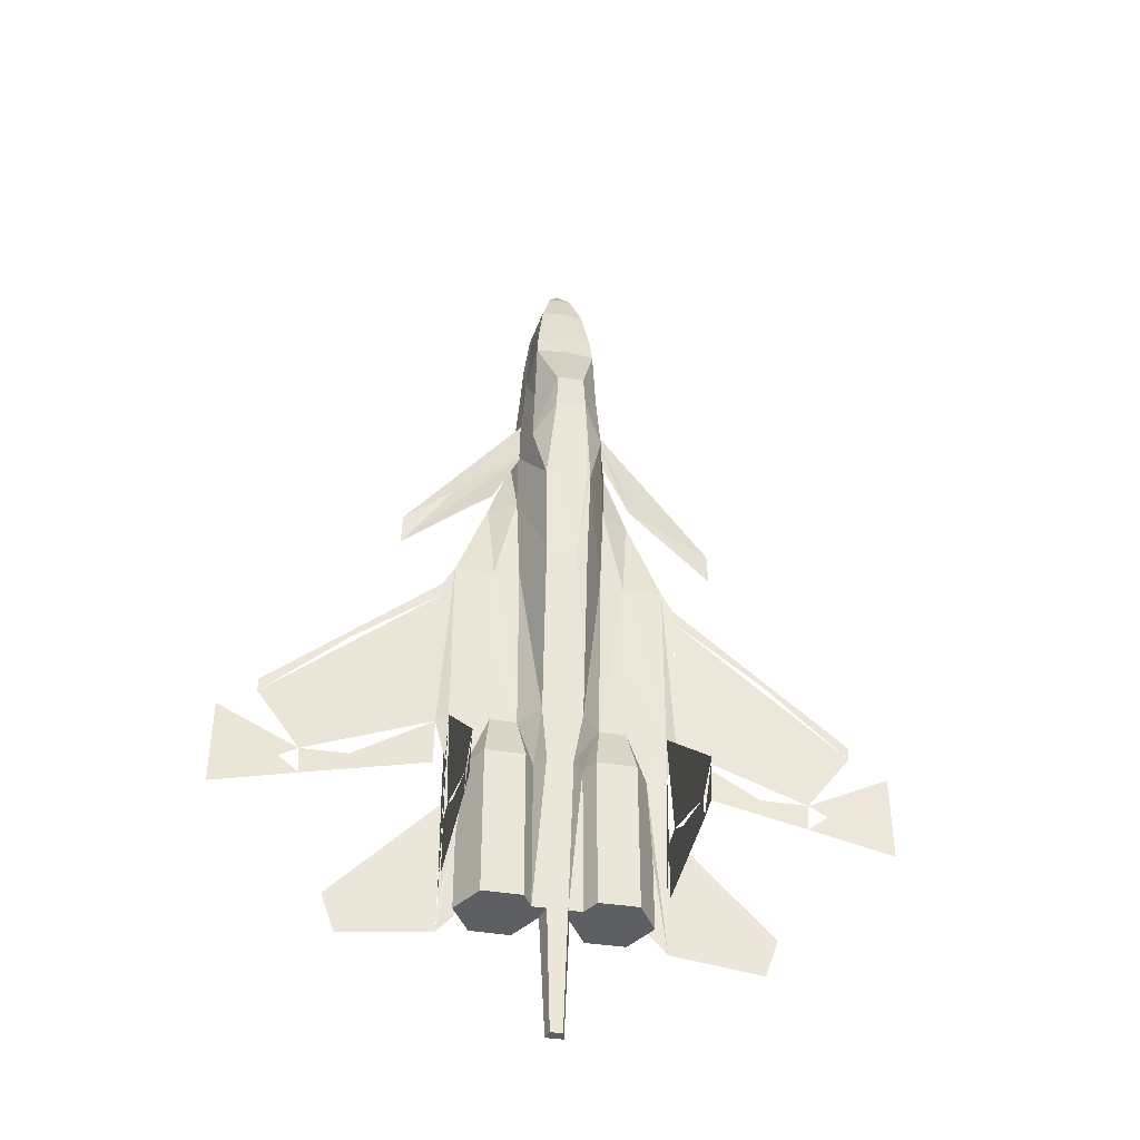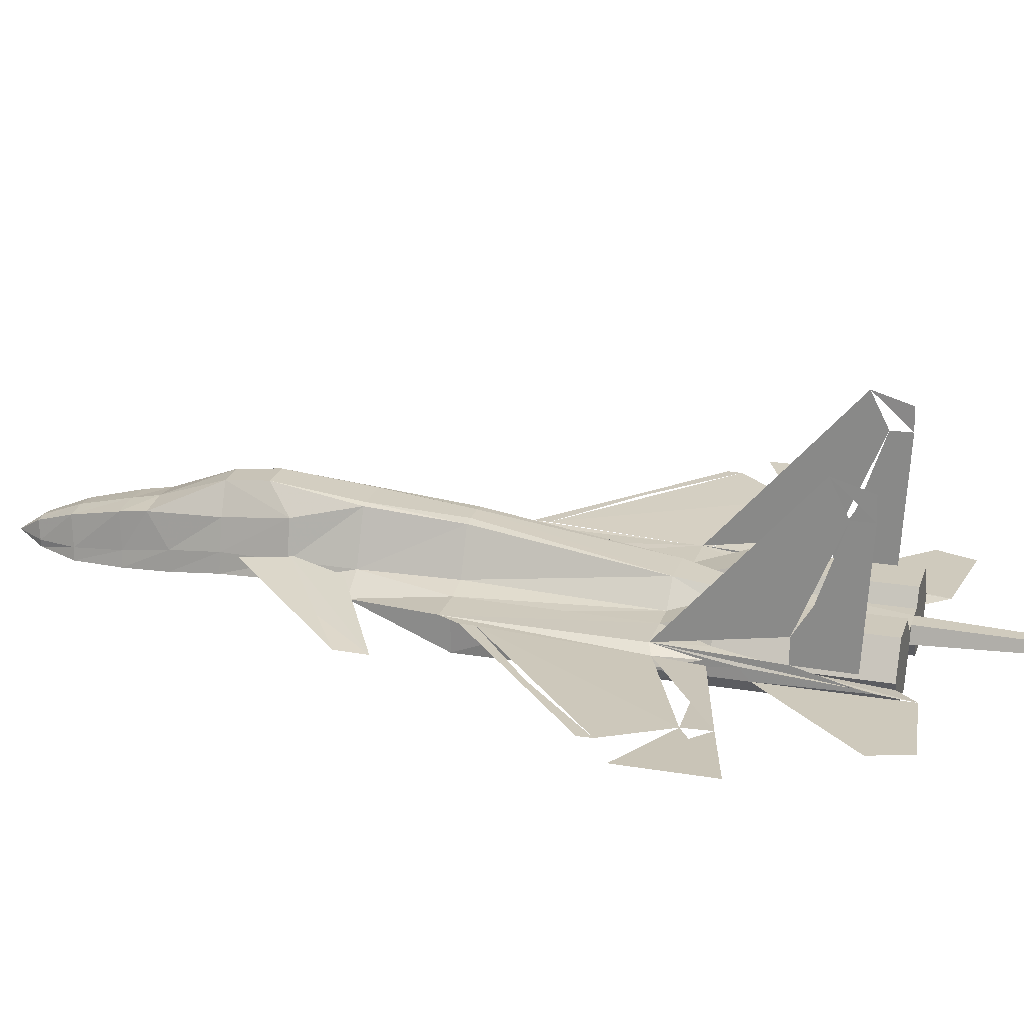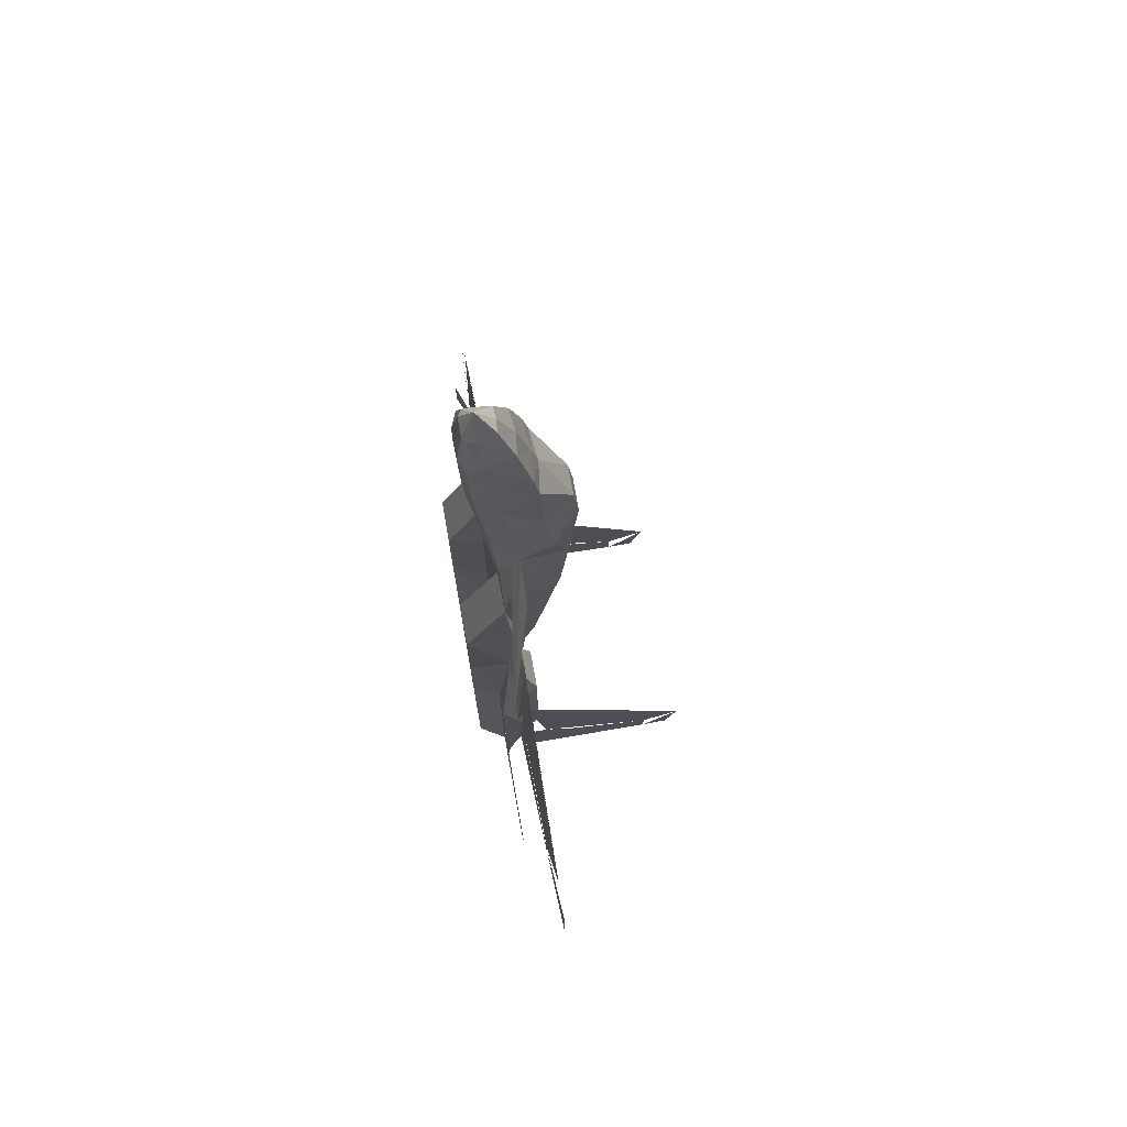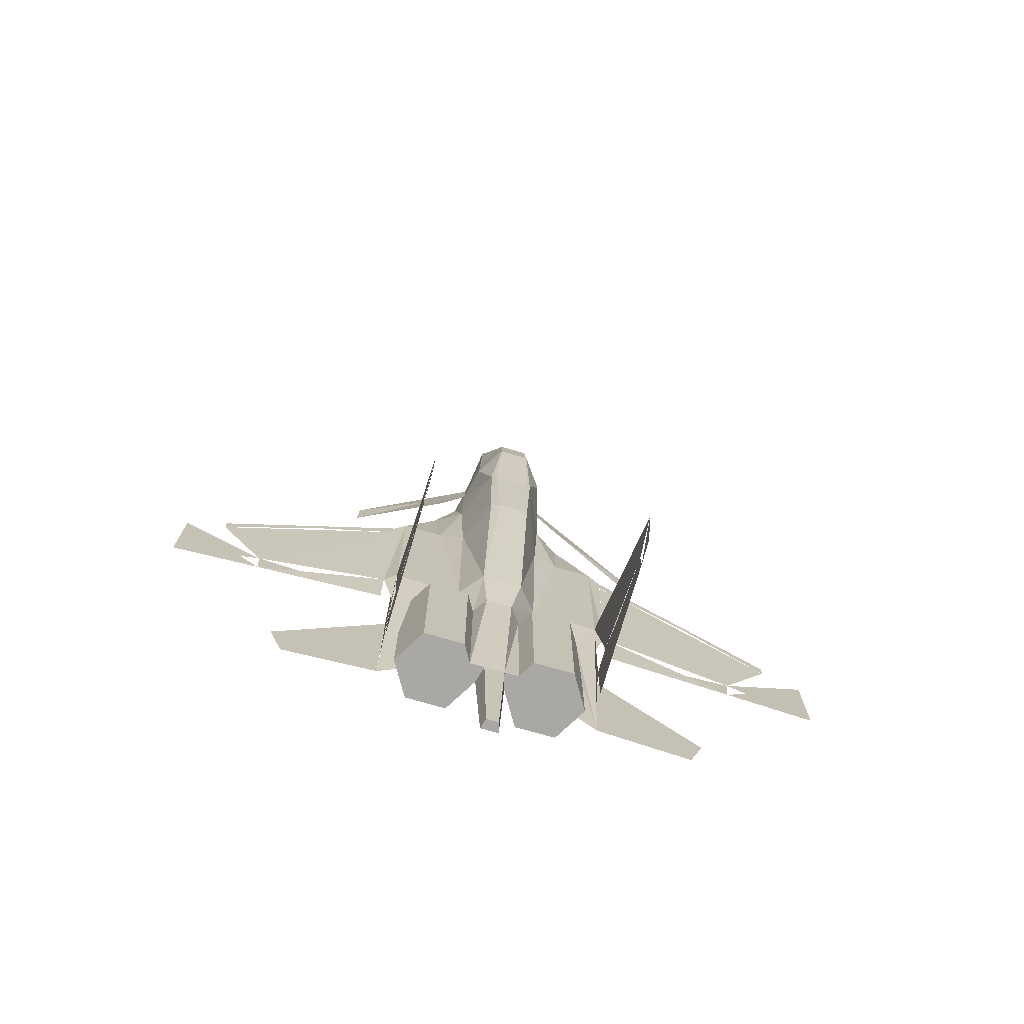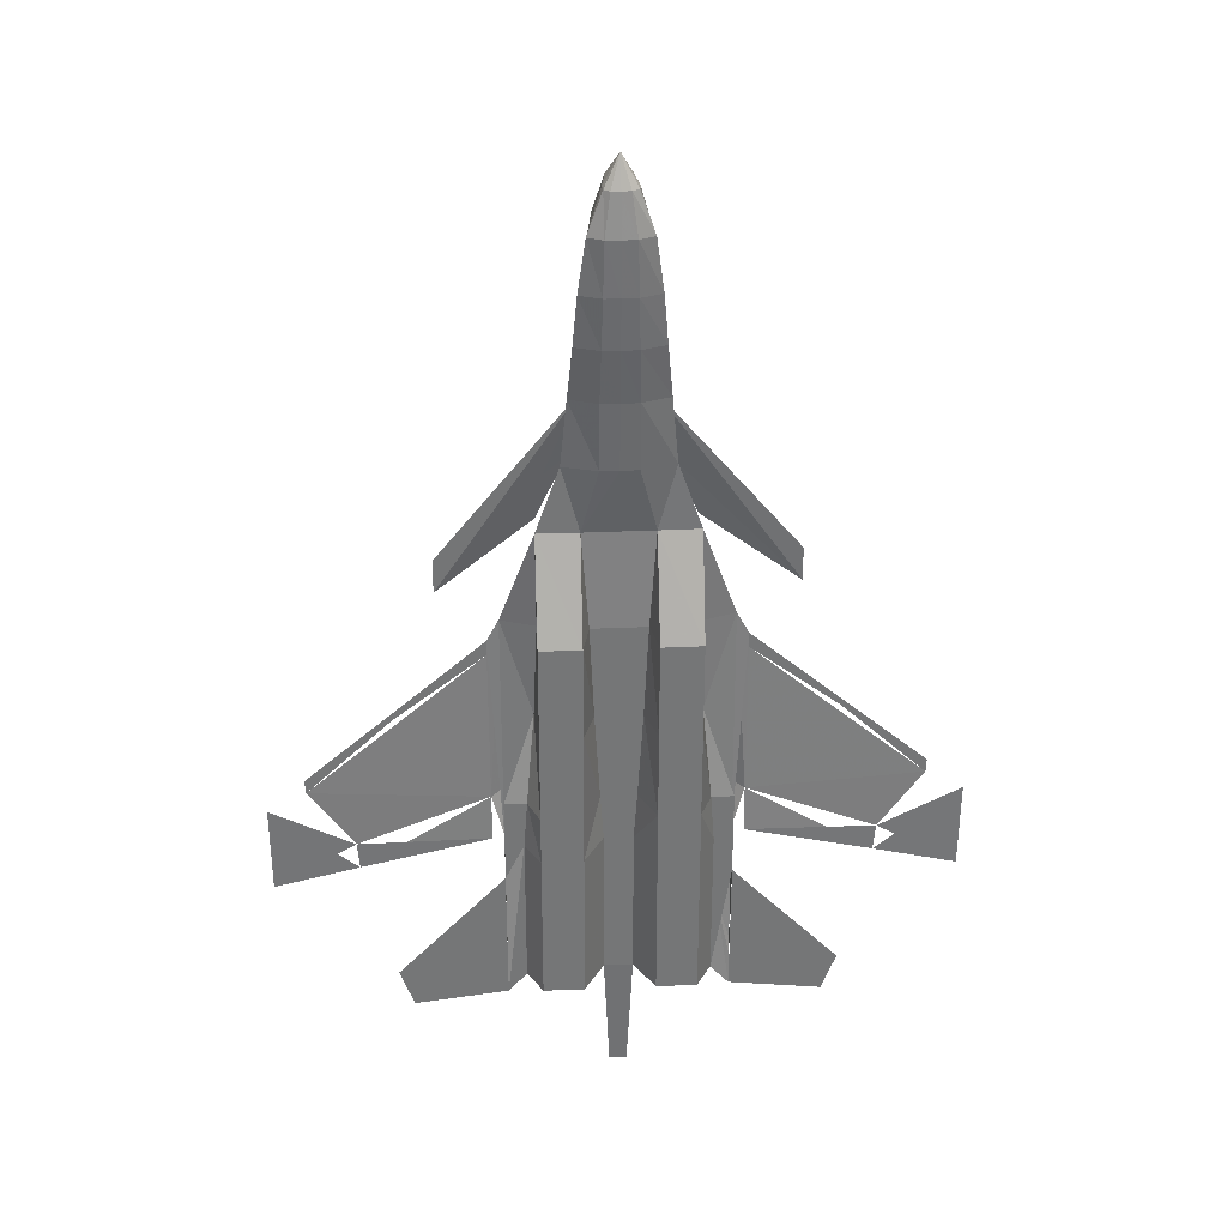
<metadata>
{"format":"obj","ext":"obj","renderer":"f3d","projection":"perspective","resolution":1024,"background":"white","views":[{"elev":-41.9,"azim":168.9,"up":"+Z"},{"elev":22.5,"azim":106.3,"up":"+Y"},{"elev":74.0,"azim":79.6,"up":"+Z"},{"elev":-74.9,"azim":163.7,"up":"+Z"},{"elev":33.6,"azim":-3.7,"up":"+Z"}]}
</metadata>
<code>
v 0.3364 0.1272 0.5342
v 0.3279 0.134 0.6284
v 0.3632 0.1338 0.6284
v 0.3565 0.127 0.5342
v 0.417 0.025 0.1477
v 0.4317 0.04973 0.1477
v 0.4317 0.04973 0.3028
v 0.3781 0.025 0.1477
v 0.417 0.025 0.3028
v 0.3587 0.05772 0.1477
v 0.3781 0.025 0.3028
v 0.3781 0.09043 0.1477
v 0.3684 0.07407 0.1477
v 0.3684 0.07407 0.3028
v 0.417 0.09043 0.1477
v 0.3781 0.09043 0.3028
v 0.4365 0.05772 0.1477
v 0.417 0.09043 0.3028
v 0.4106 0.0741 0.3513
v 0.4302 0.06818 0.3028
v 0.417 0.025 0.3513
v 0.3781 0.025 0.3513
v 0.3312 0.05785 0.3028
v 0.3587 0.05772 0.3028
v 0.3619 0.05772 0.3513
v 0.3845 0.0741 0.3513
v 0.4365 0.05772 0.2252
v 0.3545 0.07407 0.1477
v 0.3352 0.07417 0.1477
v 0.333 0.08942 0.3028
v 0.3584 0.08926 0.3028
v 0.3254 0.09811 0.3514
v 0.3309 0.05785 0.1478
v 0.4495 0.0741 0.3513
v 0.4495 0.04973 0.3028
v 0.4495 0.04973 0.3513
v 0.4283 0.04973 0.3513
v 0.4495 0.06846 0.1762
v 0.4495 0.05505 0.1777
v 0.4495 0.06898 0.2338
v 0.4495 0.04973 0.1271
v 0.4495 0.05239 0.1598
v 0.4495 0.06405 0.3051
v 0.4205 0.06421 0.4406
v 0.417 0.025 0.4406
v 0.3781 0.025 0.4406
v 0.367 0.05772 0.4406
v 0.3231 0.05794 0.4407
v 0.328 0.05788 0.3513
v 0.3647 0.09792 0.3513
v 0.3667 0.1254 0.5342
v 0.3862 0.08074 0.5342
v 0.4106 0.0741 0.4406
v 0.4495 0.07538 0.5342
v 0.4495 0.06191 0.2764
v 0.4497 0.04973 0.2649
v 0.3262 0.1257 0.5343
v 0.417 0.025 0.5342
v 0.3781 0.025 0.5342
v 0.3712 0.05772 0.5342
v 0.3191 0.05798 0.5342
v 0.4168 0.06421 0.5342
v 0.417 0.06421 0.6284
v 0.3781 0.06406 0.6284
v 0.3125 0.06438 0.6285
v 0.39 0.08075 0.6284
v 0.4106 0.07561 0.5342
v 0.39 0.08075 0.6933
v 0.3691 0.1322 0.6284
v 0.3949 0.06421 0.6933
v 0.3625 0.05544 0.6933
v 0.3453 0.05495 0.6933
v 0.3454 0.05056 0.7591
v 0.3857 0.07954 0.7591
v 0.3812 0.1182 0.6933
v 0.389 0.05982 0.7591
v 0.3625 0.05106 0.7591
v 0.3816 0.07372 0.8101
v 0.3781 0.1101 0.7591
v 0.3843 0.05334 0.8101
v 0.3612 0.04592 0.8101
v 0.3454 0.0455 0.8101
v 0.3455 0.04264 0.8579
v 0.3735 0.1019 0.8608
v 0.3756 0.1064 0.8325
v 0.3457 0.1104 0.8325
v 0.3776 0.066 0.8579
v 0.3804 0.04998 0.8579
v 0.3601 0.04303 0.8579
v 0.3719 0.0604 0.9087
v 0.3736 0.04797 0.9087
v 0.3589 0.04195 0.9087
v 0.3455 0.04161 0.9087
v 0.3669 0.09043 0.9117
v 0.3457 0.1045 0.8608
v 0.3456 0.04795 0.9472
v 0.3571 0.07672 0.9502
v 0.3457 0.09264 0.9117
v 0.3614 0.05895 0.9472
v 0.3606 0.0519 0.9472
v 0.3541 0.04816 0.9472
v 0.3457 0.06058 0.975
v 0.3457 0.07809 0.9502
v 0.3362 0.0611 0.02502
v 0.3531 0.06101 0.025
v 0.3505 0.07082 0.025
v 0.3388 0.07088 0.02501
v 0.3343 0.07683 0.9502
v 0.337 0.04825 0.9472
v 0.3317 0.05208 0.9472
v 0.331 0.05914 0.9472
v 0.3178 0.04827 0.9088
v 0.3321 0.04208 0.9087
v 0.32 0.0607 0.9088
v 0.3245 0.09064 0.9117
v 0.3178 0.1022 0.8609
v 0.3308 0.04318 0.8579
v 0.3106 0.05033 0.8579
v 0.3142 0.06635 0.8579
v 0.3066 0.05373 0.8102
v 0.3296 0.04608 0.8101
v 0.3098 0.0741 0.8102
v 0.3157 0.1067 0.8325
v 0.3282 0.05123 0.7591
v 0.3018 0.06026 0.7592
v 0.3055 0.07995 0.7592
v 0.3131 0.1104 0.7591
v 0.2958 0.0647 0.6934
v 0.3281 0.05562 0.6933
v 0.3009 0.08119 0.6934
v 0.3099 0.1186 0.6933
v 0.324 0.1326 0.6285
v 0.2735 0.06493 0.6285
v 0.3008 0.08119 0.6285
v 0.241 0.07643 0.5344
v 0.2799 0.07626 0.5343
v 0.3114 0.02533 0.3028
v 0.3043 0.08116 0.5343
v 0.3119 0.02533 0.5343
v 0.2736 0.06492 0.5343
v 0.273 0.02572 0.5343
v 0.2696 0.06496 0.4408
v 0.2615 0.05057 0.3515
v 0.2404 0.05078 0.3515
v 0.2403 0.05078 0.303
v 0.2404 0.06509 0.3053
v 0.3117 0.02533 0.4407
v 0.2728 0.02572 0.4408
v 0.3056 0.07449 0.3514
v 0.2399 0.05078 0.1273
v 0.24 0.05078 0.2651
v 0.2403 0.06296 0.2766
v 0.2797 0.07475 0.4407
v 0.2795 0.07475 0.3514
v 0.2406 0.07514 0.3515
v 0.3115 0.02533 0.3514
v 0.2726 0.02572 0.3515
v 0.2401 0.0561 0.1779
v 0.2403 0.07003 0.234
v 0.2402 0.06951 0.1764
v 0.2597 0.06904 0.3029
v 0.2532 0.05863 0.2254
v 0.2577 0.0506 0.1479
v 0.258 0.0506 0.3029
v 0.3213 0.07431 0.1478
v 0.253 0.05863 0.1479
v 0.3121 0.09076 0.3028
v 0.2732 0.09115 0.3029
v 0.3216 0.07431 0.3028
v 0.2725 0.02572 0.3029
v 0.2728 0.09115 0.1479
v 0.3117 0.09076 0.1478
v 0.3111 0.02534 0.1478
v 0.2721 0.02573 0.1479
v 0.24 0.05344 0.16
v 0.3606 0.1429 0.7189
v 0.3308 0.1432 0.719
v 0.332 0.1385 0.7619
v 0.3594 0.1383 0.7618
v 0.539 0.04973 0.1153
v 0.5525 0.04973 0.1544
v 0.1504 0.05168 0.1157
v 0.137 0.05181 0.1548
v 0.6285 0.07431 0.3519
v 0.461 0.07517 0.4976
v 0.461 0.07517 0.5124
v 0.629 0.07431 0.3658
v 0.461 0.06771 0.3465
v 0.5856 0.0704 0.2943
v 0.5835 0.0703 0.267
v 0.461 0.06482 0.3004
v 0.3865 0.08545 0.6922
v 0.4153 0.08545 0.6309
v 0.5034 0.05676 0.5778
v 0.5026 0.05676 0.6108
v 0.3759 0.07995 0.7543
v 0.4495 0.09442 0.2338
v 0.4495 0.202 0.1902
v 0.4495 0.2024 0.1687
v 0.2295 0.07658 0.4979
v 0.06166 0.07715 0.3525
v 0.06116 0.07716 0.3663
v 0.2296 0.07657 0.5127
v 0.2295 0.06892 0.3467
v 0.1043 0.07281 0.2948
v 0.1064 0.07269 0.2674
v 0.2295 0.06603 0.3007
v 0.3029 0.08545 0.6922
v 0.3135 0.07995 0.7543
v 0.1868 0.05676 0.6108
v 0.1859 0.05676 0.5778
v 0.274 0.08545 0.6309
v 0.2406 0.09547 0.234
v 0.2416 0.2031 0.1904
v 0.2415 0.2035 0.1689
v 0.4495 0.2266 0.1695
v 0.4495 0.238 0.2085
v 0.242 0.239 0.2087
v 0.2418 0.2276 0.1698
v 0.02519 0.0773 0.3327
v 0.6649 0.0741 0.3321
v 0.025 0.0773 0.2444
v 0.6649 0.0741 0.2438
f 1 2 3
f 3 4 1
f 5 6 7
f 8 5 9
f 10 8 11
f 12 13 14
f 15 12 16
f 17 15 18
f 19 20 18
f 21 9 7
f 22 11 9
f 23 24 25
f 16 14 26
f 19 18 16
f 17 27 6
f 28 13 10
f 28 29 30
f 31 30 32
f 33 10 24
f 19 34 20
f 35 7 6
f 36 37 7
f 6 41 27
f 42 41 27
f 39 40 34
f 43 44 36
f 45 21 37
f 46 22 21
f 47 25 22
f 48 49 25
f 50 51 52
f 53 19 26
f 54 34 19
f 39 55 56
f 57 1 32
f 54 44 43
f 58 45 44
f 59 46 45
f 60 47 46
f 61 48 47
f 55 43 36
f 37 36 44
f 62 44 54
f 63 62 54
f 62 63 58
f 64 60 59
f 65 61 60
f 66 52 51
f 66 67 52
f 66 63 67
f 22 25 24
f 54 67 63
f 68 66 69
f 68 70 66
f 70 64 63
f 71 72 64
f 63 66 70
f 71 64 70
f 51 4 3
f 73 72 71
f 74 68 75
f 76 70 68
f 77 71 70
f 78 74 79
f 80 76 74
f 81 77 76
f 82 73 77
f 83 82 81
f 84 85 86
f 87 78 85
f 88 80 78
f 89 81 80
f 90 87 84
f 91 88 87
f 92 89 88
f 93 83 89
f 94 84 95
f 96 93 92
f 97 94 98
f 99 90 94
f 100 91 90
f 101 92 91
f 102 99 97
f 102 100 99
f 102 101 100
f 102 96 101
f 102 97 103
f 104 105 10
f 106 28 10
f 107 29 28
f 104 33 29
f 102 103 108
f 102 109 96
f 102 110 109
f 102 111 110
f 102 108 111
f 110 112 113
f 111 114 112
f 108 115 114
f 103 98 115
f 109 113 93
f 98 95 116
f 113 117 83
f 112 118 117
f 114 119 118
f 115 116 119
f 118 120 121
f 119 122 120
f 116 123 122
f 95 86 123
f 117 121 82
f 121 124 73
f 120 125 124
f 122 126 125
f 123 127 126
f 125 128 129
f 126 130 128
f 127 131 130
f 124 129 72
f 132 2 1
f 129 128 65
f 133 128 134
f 128 133 65
f 130 134 128
f 131 132 134
f 135 133 136
f 137 23 49
f 134 136 133
f 134 138 136
f 132 57 138
f 65 139 61
f 140 141 133
f 133 135 140
f 140 135 142
f 143 142 144
f 145 144 146
f 138 57 32
f 139 147 48
f 141 148 147
f 140 142 148
f 135 146 142
f 136 138 149
f 175 151 152
f 153 154 155
f 147 156 49
f 148 157 156
f 142 143 157
f 146 144 142
f 155 159 158
f 161 162 150
f 163 150 162
f 145 164 143
f 150 163 164
f 154 161 155
f 29 33 165
f 166 163 162
f 149 167 168
f 167 149 169
f 157 170 137
f 143 164 170
f 154 168 161
f 161 168 171
f 168 167 172
f 167 169 165
f 23 137 173
f 137 170 174
f 170 164 163
f 13 28 31
f 14 31 50
f 149 32 30
f 169 30 29
f 105 104 107
f 129 65 72
f 64 72 65
f 158 152 155
f 152 146 155
f 55 34 43
f 51 50 4
f 1 4 50
f 7 9 5
f 9 11 8
f 11 24 10
f 14 16 12
f 16 18 15
f 18 20 27
f 18 27 17
f 7 37 21
f 9 21 22
f 25 49 23
f 16 26 19
f 30 31 28
f 32 50 31
f 24 23 33
f 6 56 35
f 7 35 36
f 27 20 34
f 27 34 39
f 27 39 42
f 37 44 45
f 21 45 46
f 22 46 47
f 25 47 48
f 52 26 50
f 26 52 67
f 26 67 53
f 19 53 67
f 19 67 54
f 56 42 39
f 44 62 58
f 45 58 59
f 46 59 60
f 47 60 61
f 36 35 56
f 36 56 55
f 60 64 65
f 51 69 66
f 24 11 22
f 69 75 68
f 3 69 51
f 71 77 73
f 75 79 74
f 68 74 76
f 70 76 77
f 79 85 78
f 74 78 80
f 76 80 81
f 77 81 82
f 81 89 83
f 86 95 84
f 85 84 87
f 78 87 88
f 80 88 89
f 84 94 90
f 87 90 91
f 88 91 92
f 89 92 93
f 95 98 94
f 92 101 96
f 98 103 97
f 94 97 99
f 90 99 100
f 91 100 101
f 10 33 104
f 10 105 106
f 28 106 107
f 29 107 104
f 113 109 110
f 112 110 111
f 114 111 108
f 115 108 103
f 93 96 109
f 116 115 98
f 83 93 113
f 117 113 112
f 118 112 114
f 119 114 115
f 121 117 118
f 120 118 119
f 122 119 116
f 123 116 95
f 82 83 117
f 73 82 121
f 124 121 120
f 125 120 122
f 126 122 123
f 129 124 125
f 128 125 126
f 130 126 127
f 72 73 124
f 1 57 132
f 134 130 131
f 49 156 137
f 138 134 132
f 146 152 151
f 146 151 145
f 32 149 138
f 48 61 139
f 147 139 141
f 148 141 140
f 149 154 153
f 149 153 136
f 152 158 175
f 155 135 136
f 155 136 153
f 49 48 147
f 156 147 148
f 157 148 142
f 150 175 158
f 150 155 161
f 143 144 145
f 164 145 151
f 168 154 149
f 137 156 157
f 170 157 143
f 171 166 162
f 171 162 161
f 172 171 168
f 165 172 167
f 173 33 23
f 174 173 137
f 163 174 170
f 31 14 13
f 50 26 14
f 30 169 149
f 29 165 169
f 107 106 105
f 50 32 1
f 75 69 176
f 177 178 179
f 179 79 75
f 179 85 79
f 123 86 178
f 3 176 69
f 177 176 3
f 2 132 177
f 178 127 123
f 177 131 127
f 131 177 132
f 179 178 86
f 85 179 86
f 179 176 177
f 75 176 179
f 3 2 177
f 127 178 177
f 180 56 41
f 181 56 41
f 182 150 151
f 183 150 151
f 56 180 181
f 41 180 181
f 151 183 182
f 150 183 182
f 12 15 17
f 163 166 171
f 17 6 5
f 17 5 8
f 17 8 10
f 17 10 13
f 17 13 12
f 171 172 165
f 171 165 33
f 171 33 173
f 171 173 174
f 171 174 163
f 58 63 64
f 139 65 133
f 64 59 58
f 133 141 139
f 187 185 186
f 186 187 184
f 191 190 189
f 190 188 191
f 194 193 192
f 194 195 196
f 194 196 192
f 192 196 195
f 38 199 198
f 199 40 38
f 199 197 40
f 198 40 38
f 203 202 201
f 202 203 200
f 207 205 206
f 206 207 204
f 208 210 209
f 211 209 210
f 210 212 211
f 210 208 212
f 209 208 212
f 209 211 212
f 160 214 215
f 215 160 159
f 215 159 213
f 214 160 159
f 198 34 197
f 197 198 217
f 155 218 214
f 218 213 155
f 34 198 217
f 217 199 216
f 217 34 197
f 214 213 155
f 213 218 214
f 218 219 215
f 186 54 43
f 204 201 205
f 189 188 185
f 188 189 184
f 205 200 204
f 204 203 135
f 204 135 155
f 204 155 146
f 146 135 203
f 205 220 222
f 201 204 200
f 188 43 34
f 188 34 54
f 188 54 186
f 185 184 189
f 221 190 223
f 189 223 221
f 184 185 188
f 220 222 206
f 200 205 201

</code>
